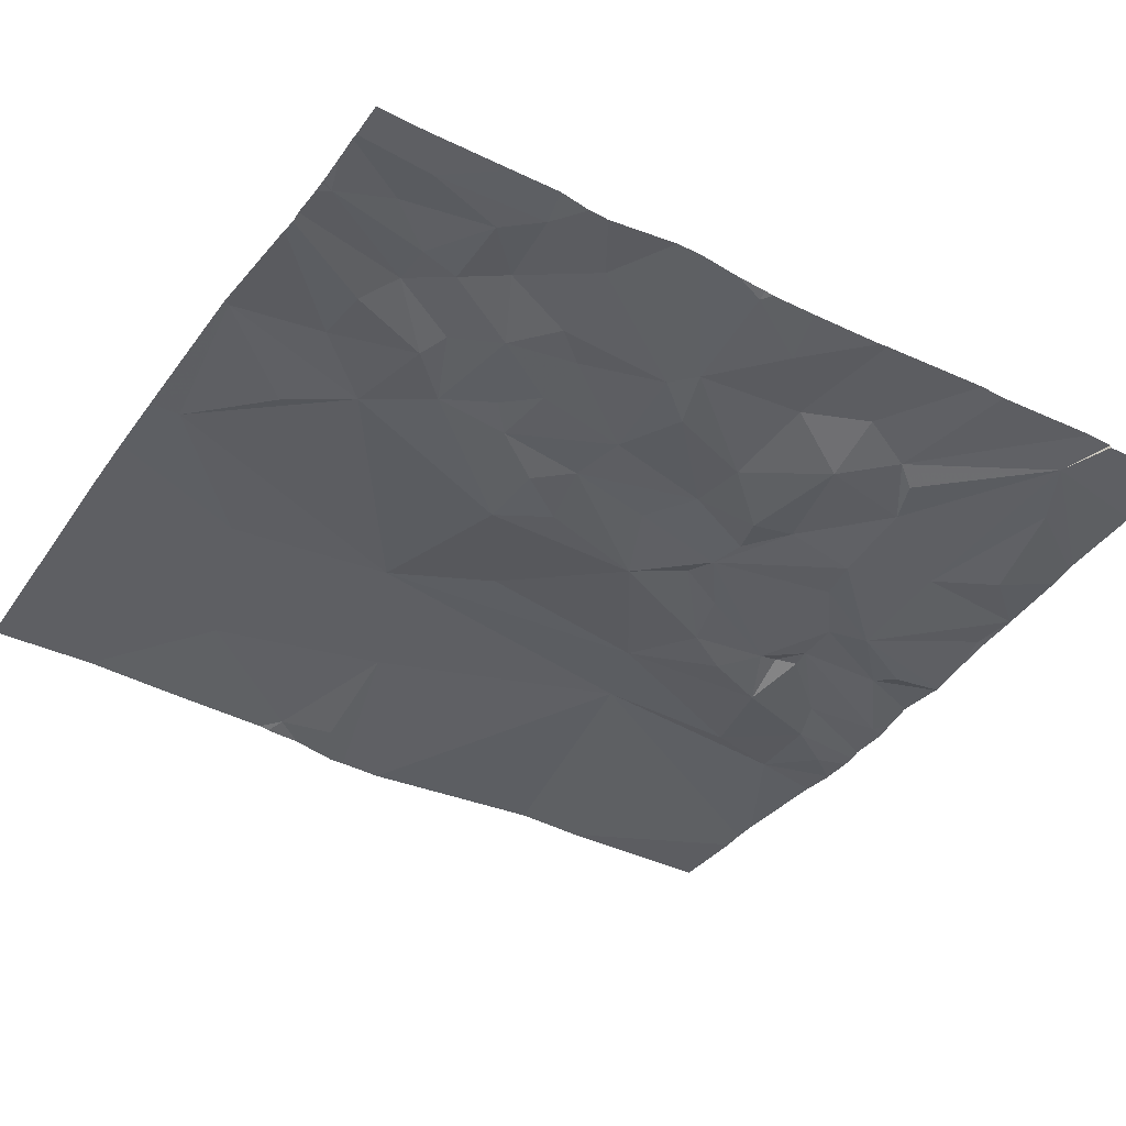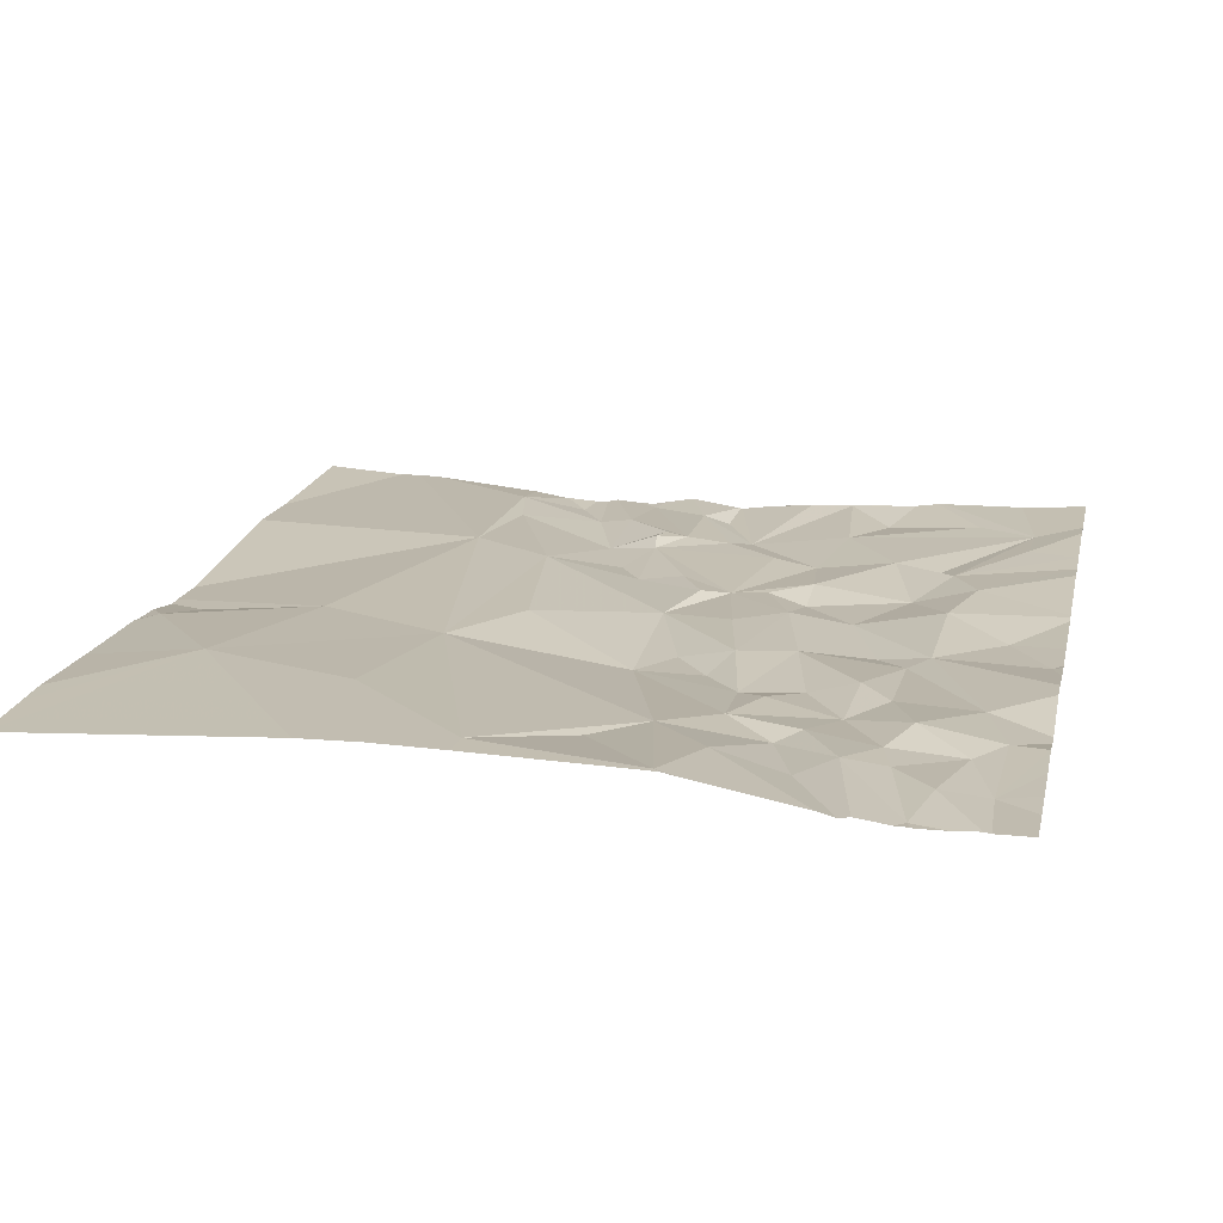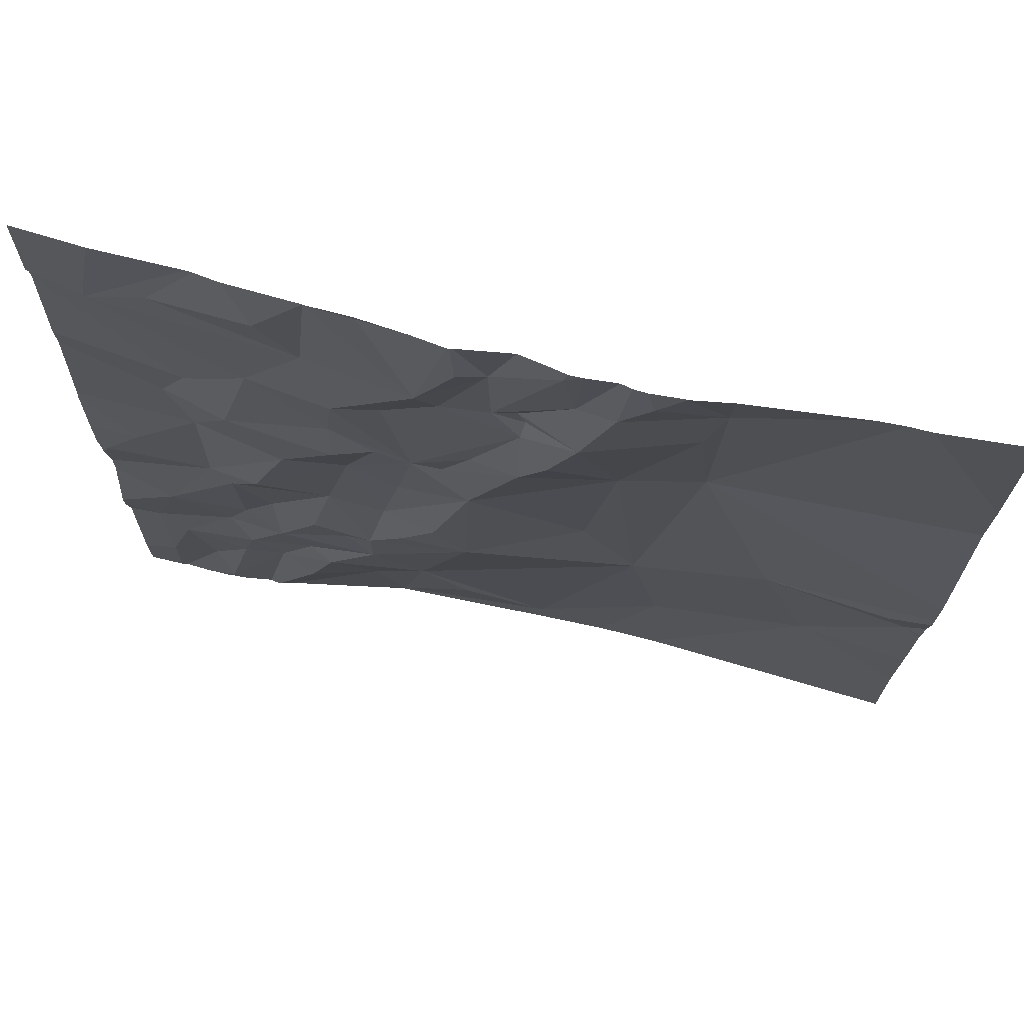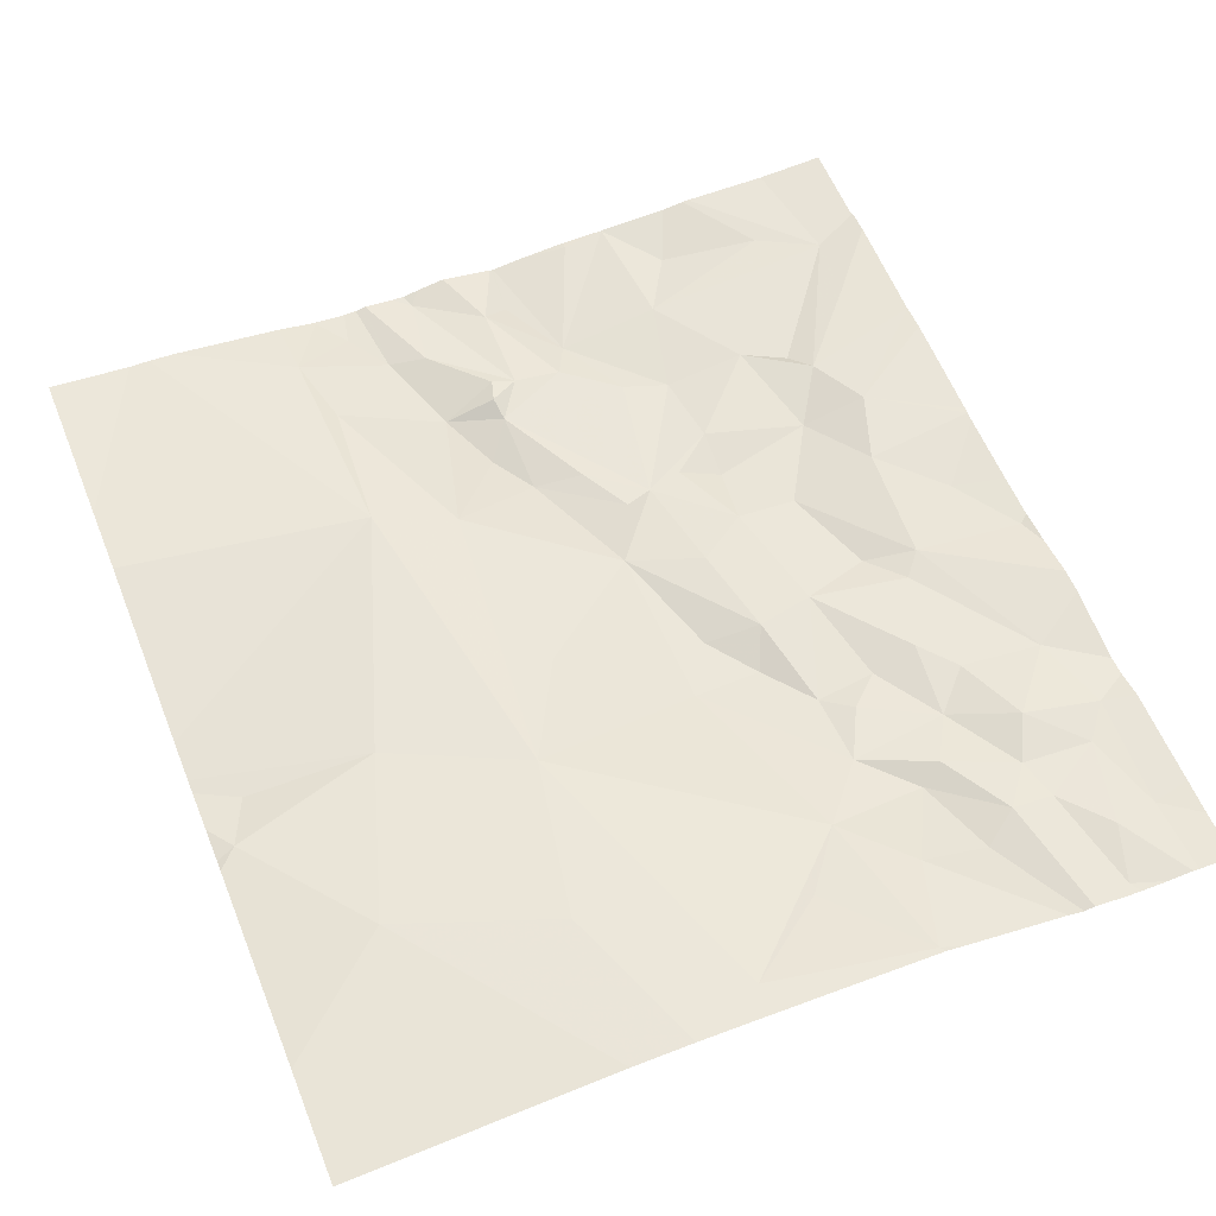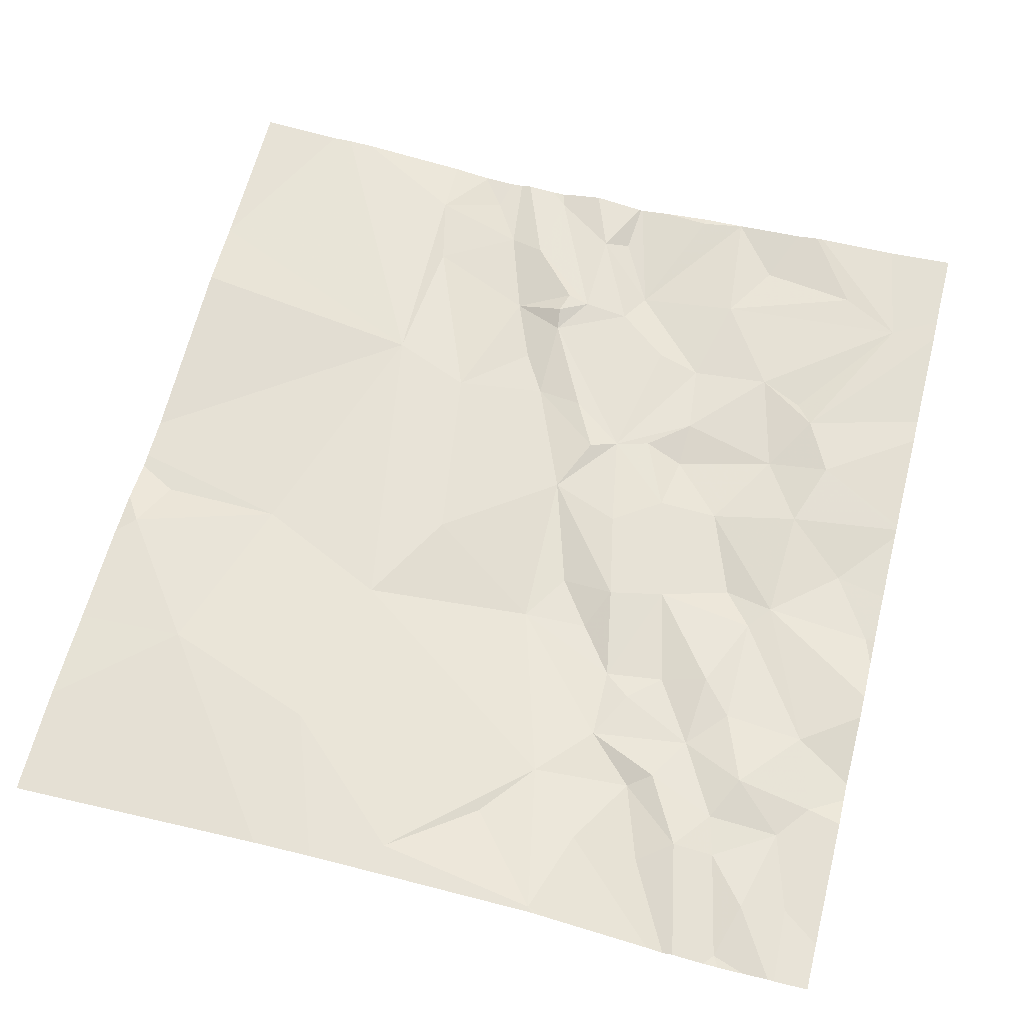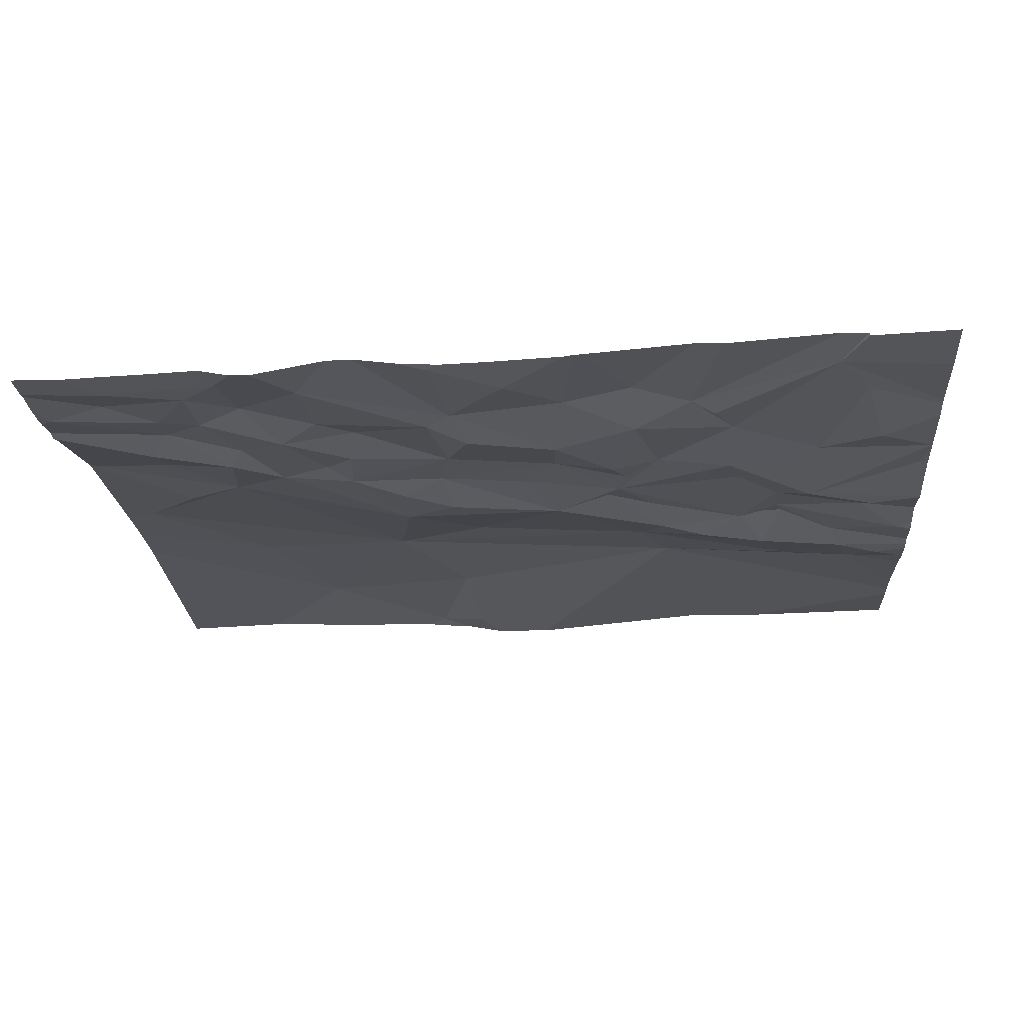
<metadata>
{"format":"obj","ext":"obj","renderer":"f3d","projection":"perspective","resolution":1024,"background":"white","views":[{"elev":-40.4,"azim":57.8,"up":"+Z"},{"elev":17.1,"azim":12.3,"up":"+Z"},{"elev":73.0,"azim":-166.9,"up":"+Y"},{"elev":56.2,"azim":-21.9,"up":"+Z"},{"elev":62.4,"azim":14.3,"up":"+Z"},{"elev":-20.6,"azim":94.0,"up":"+Z"}]}
</metadata>
<code>
v -39.38 223.5 483.2
v -39.38 223.1 483.2
v -40.69 223.3 483.2
v -40.56 223 483.2
v -41.04 223.4 483.2
v -40.7 223 483.2
v -40.05 223 483.2
v -40.03 223 483.2
v -40.06 223 483.2
v -40.4 223 483.2
v -40.41 223 483.2
v -39.57 223.1 483.2
v -39.48 223 483.2
v -39.61 223 483.2
v -39.47 223.1 483.2
v -39.46 223 483.2
v -39.99 223 483.2
v -39.98 223.2 483.2
v -39.76 223 483.2
v -39.53 223 483.2
v -39.59 223 483.2
v -40.05 225 483.2
v -40.23 225 483.2
v -39.83 223.2 483.2
v -39.72 223 483.2
v -39.6 223 483.2
v -39.63 223 483.2
v -39.75 223.2 483.2
v -39.7 223 483.2
v -39.38 223.4 483.2
v -39.38 223.2 483.2
v -39.38 223 483.2
v -41.25 223.7 483.2
v -40.62 223.7 483.2
v -40.22 223.2 483.2
v -40.11 223.3 483.2
v -40.24 223.7 483.2
v -40.01 223.6 483.2
v -40 223.5 483.2
v -39.89 223.4 483.2
v -39.78 223.5 483.2
v -39.94 223.6 483.2
v -39.66 223.2 483.2
v -39.69 223.3 483.2
v -39.7 223.6 483.2
v -39.64 223.4 483.2
v -40.15 225 483.2
v -40.23 225 483.2
v -39.46 223.4 483.2
v -39.51 223.6 483.2
v -39.84 223.4 483.2
v -39.87 223.6 483.2
v -39.92 223.9 483.2
v -40.35 225 483.2
v -39.52 223.3 483.2
v -39.7 223.8 483.2
v -39.77 223.7 483.2
v -40.75 225 483.2
v -39.38 223.4 483.2
v -40.71 224.7 483.2
v -40.73 224.4 483.2
v -40.75 224.9 483.2
v -41.2 223.8 483.2
v -40.92 223.8 483.2
v -39.92 224.7 483.2
v -40.15 224.7 483.2
v -39.95 225 483.2
v -40.17 223.8 483.1
v -40.09 223.7 483.1
v -40.07 224.5 483.2
v -40.36 224.6 483.2
v -40.19 224.6 483.2
v -40.05 224.3 483.2
v -39.96 224.2 483.2
v -39.98 224.1 483.2
v -40.42 224.5 483.1
v -40.48 224.6 483.2
v -40.05 223.8 483.2
v -40.56 224.3 483.2
v -40.29 224.8 483.2
v -39.95 224.4 483.2
v -40.13 224.3 483.2
v -40.3 224.6 483.2
v -40.09 224 483.2
v -39.97 224.5 483.2
v -40.25 224.1 483.2
v -40.19 224.2 483.2
v -40.25 224.3 483.2
v -40.36 224.4 483.2
v -39.84 224.1 483.2
v -40.36 224.6 483.2
v -40.35 224.7 483.2
v -40.46 224.8 483.2
v -40.55 224.8 483.2
v -40.5 223.9 483.2
v -40.22 225 483.2
v -40.41 225 483.2
v -39.41 223.9 483.2
v -41.06 225 483.2
v -41 225 483.2
v -39.5 224.6 483.2
v -39.5 224 483.2
v -39.73 224.3 483.2
v -39.79 224.5 483.2
v -39.76 223.9 483.1
v -39.65 223.9 483.2
v -39.64 224.1 483.2
v -39.59 224.3 483.2
v -39.65 224.4 483.2
v -39.49 224.7 483.2
v -40.66 225 483.2
v -39.69 224.5 483.2
v -39.38 223 483.2
v -40.66 225 483.2
v -40.61 224.9 483.2
v -40.24 224.9 483.2
v -40.05 225 483.2
v -40.44 225 483.2
v -39.84 224.9 483.2
v -39.63 224.8 483.2
v -40.67 225 483.2
v -41.29 223 483.2
v -41.29 223.1 483.2
v -41.29 223.7 483.2
v -41.29 223.7 483.2
v -41.29 223.2 483.2
v -41.29 223.4 483.2
v -41.29 223.8 483.2
v -41.29 224.6 483.2
v -41.29 224.5 483.2
v -41.29 224 483.2
v -41.29 223.9 483.2
v -41.29 223.9 483.2
v -39.38 223.3 483.2
v -39.38 223.6 483.2
v -39.38 223.9 483.2
v -39.38 223.9 483.2
v -39.38 224.6 483.2
v -39.38 224.7 483.2
v -39.38 224 483.2
v -39.38 224.5 483.2
v -39.38 224.4 483.2
v -39.38 223.7 483.2
v -39.38 223.8 483.2
v -39.38 224.2 483.2
v -39.38 224.2 483.2
v -39.38 224.2 483.2
v -39.38 224.8 483.2
v -39.38 224.8 483.2
v -39.95 225 483.2
v -40.45 225 483.2
v -40.48 225 483.2
v -40.54 225 483.2
v -40.59 225 483.2
v -40.66 225 483.2
v -40.57 225 483.2
v -39.54 225 483.2
v -39.73 225 483.2
v -39.74 225 483.2
v -39.79 225 483.2
v -39.95 225 483.2
v -39.94 225 483.2
v -41.1 225 483.2
v -41.29 225 483.2
v -39.49 225 483.2
v -39.38 225 483.2
f 4 3 5
f 122 5 123
f 8 7 9
f 9 7 10
f 11 10 4
f 13 12 14
f 16 15 13
f 17 7 8
f 19 18 17
f 20 14 21
f 154 115 94
f 25 24 19
f 21 14 26
f 27 14 28
f 29 28 25
f 26 14 27
f 4 5 6
f 5 3 34
f 5 33 124
f 135 50 1
f 7 35 10
f 18 36 7
f 34 3 10
f 38 37 39
f 36 39 37
f 36 34 10
f 36 35 7
f 36 40 39
f 10 3 4
f 10 35 36
f 9 10 11
f 39 41 42
f 28 43 44
f 46 45 41
f 15 12 13
f 43 28 14
f 44 46 41
f 153 93 152
f 18 7 17
f 24 28 40
f 50 49 30
f 13 14 20
f 51 41 39
f 40 36 18
f 51 40 28
f 42 38 39
f 51 28 44
f 38 52 53
f 152 118 151
f 15 55 12
f 12 43 14
f 41 51 44
f 24 18 19
f 55 49 46
f 45 46 50
f 43 12 55
f 27 28 29
f 28 24 25
f 40 51 39
f 46 44 55
f 43 55 44
f 45 50 56
f 49 55 15
f 59 15 134
f 41 45 57
f 52 42 41
f 38 42 52
f 46 49 50
f 56 57 45
f 15 16 32
f 18 24 40
f 52 57 53
f 57 52 41
f 134 15 31
f 61 60 62
f 129 61 99
f 64 63 33
f 151 118 97
f 64 61 131
f 64 33 5
f 128 63 133
f 63 64 132
f 61 64 34
f 34 64 5
f 66 65 67
f 69 68 37
f 71 70 72
f 74 73 75
f 77 76 71
f 78 68 69
f 66 72 70
f 79 61 34
f 80 72 66
f 74 81 73
f 82 73 81
f 80 83 72
f 38 69 37
f 75 84 78
f 81 85 82
f 68 86 37
f 85 66 70
f 82 87 86
f 82 88 87
f 71 76 89
f 69 38 78
f 75 82 84
f 87 88 89
f 75 90 74
f 68 78 86
f 71 91 77
f 71 83 91
f 72 83 71
f 85 70 82
f 78 84 86
f 85 65 66
f 91 83 92
f 83 93 92
f 60 77 94
f 79 89 76
f 76 77 79
f 93 77 92
f 77 91 92
f 79 86 89
f 95 86 79
f 34 37 95
f 95 37 86
f 36 37 34
f 86 84 82
f 73 82 75
f 71 88 82
f 82 70 71
f 86 87 89
f 89 88 71
f 77 60 79
f 60 61 79
f 34 95 79
f 150 67 161
f 102 98 137
f 81 103 104
f 106 105 56
f 102 107 106
f 141 108 142
f 104 103 109
f 102 106 98
f 110 65 104
f 74 90 103
f 98 106 143
f 107 102 145
f 97 118 54
f 106 107 90
f 90 105 106
f 104 112 110
f 103 90 107
f 138 109 141
f 101 110 109
f 110 112 109
f 53 78 38
f 75 78 53
f 53 57 56
f 74 103 81
f 105 75 53
f 90 75 105
f 104 85 81
f 108 107 146
f 109 112 104
f 107 108 103
f 106 56 50
f 106 50 135
f 54 80 48
f 108 109 103
f 105 53 56
f 65 85 104
f 62 114 121
f 99 62 100
f 2 15 32
f 94 115 62
f 62 60 94
f 77 93 94
f 116 66 96
f 80 116 23
f 115 114 62
f 118 80 54
f 67 117 66
f 66 116 80
f 65 119 67
f 22 67 150
f 93 118 152
f 114 115 154
f 154 94 156
f 93 83 118
f 83 80 118
f 94 93 153
f 96 117 47
f 119 120 159
f 65 120 119
f 110 101 139
f 120 110 158
f 67 119 160
f 157 148 165
f 110 120 65
f 122 6 5
f 123 5 126
f 124 33 125
f 48 80 23
f 31 15 2
f 125 33 128
f 126 5 127
f 1 50 30
f 127 5 124
f 47 117 22
f 128 33 63
f 30 49 59
f 130 61 129
f 59 49 15
f 131 61 130
f 22 117 67
f 132 64 131
f 32 16 113
f 133 63 132
f 136 98 144
f 137 98 136
f 23 116 96
f 96 66 117
f 138 101 109
f 139 101 138
f 140 102 137
f 141 109 108
f 100 62 58
f 142 108 147
f 58 62 121
f 143 106 135
f 144 98 143
f 111 114 155
f 145 102 140
f 146 107 145
f 147 108 146
f 121 114 111
f 148 110 149
f 99 61 62
f 149 110 139
f 155 114 154
f 156 94 153
f 157 110 148
f 158 110 157
f 159 120 158
f 160 119 159
f 161 67 162
f 162 67 160
f 163 129 99
f 164 129 163
f 165 148 166

</code>
